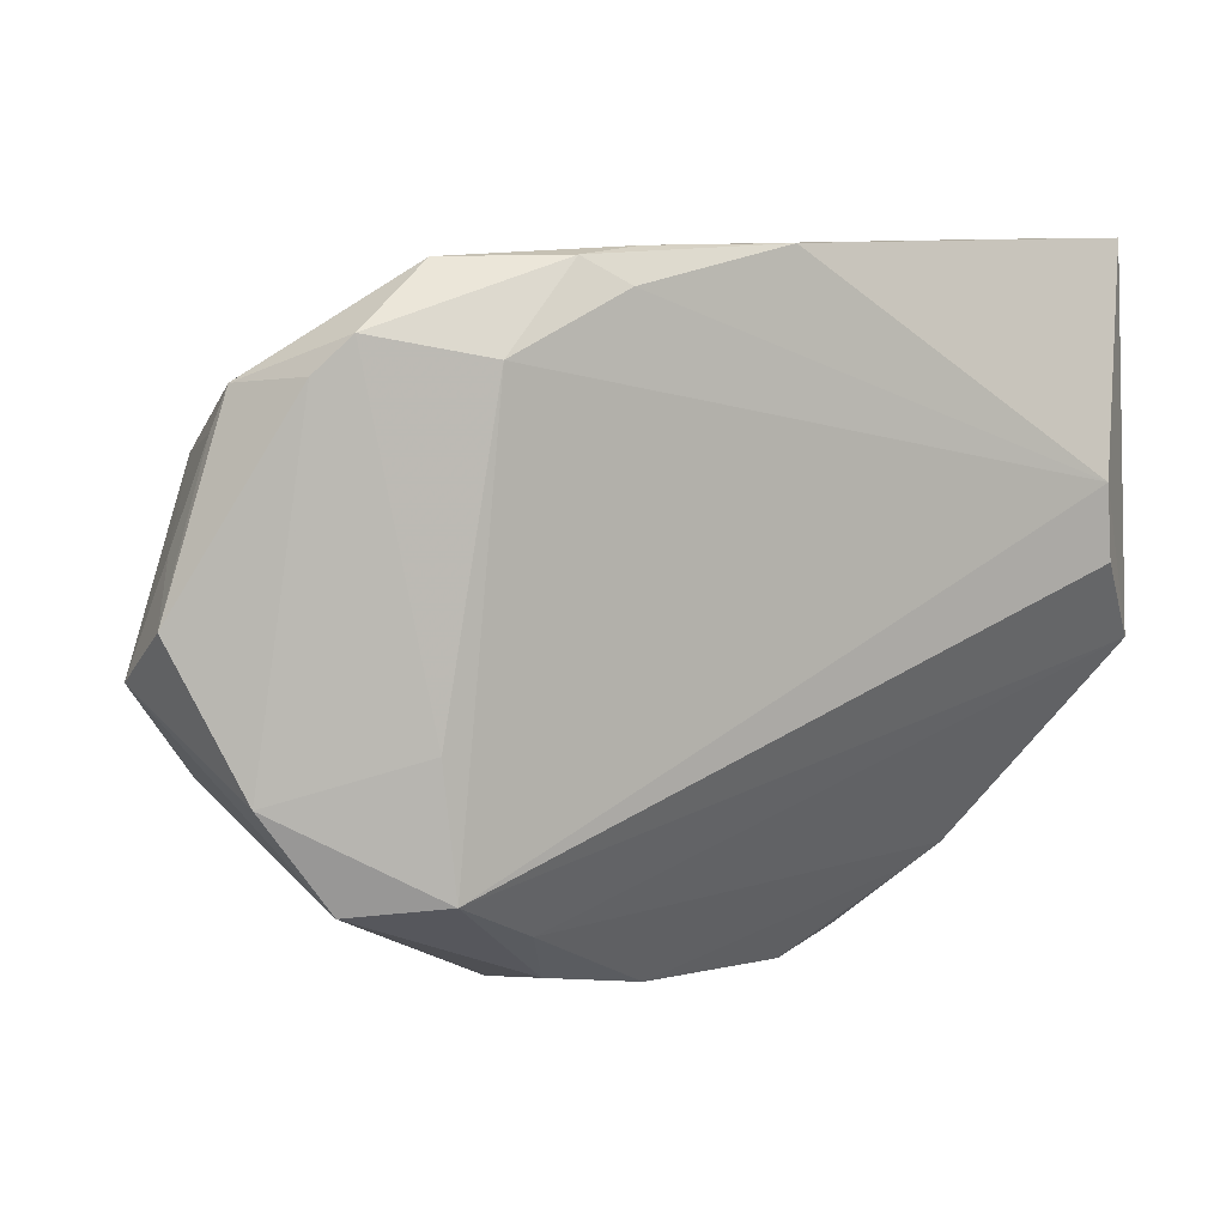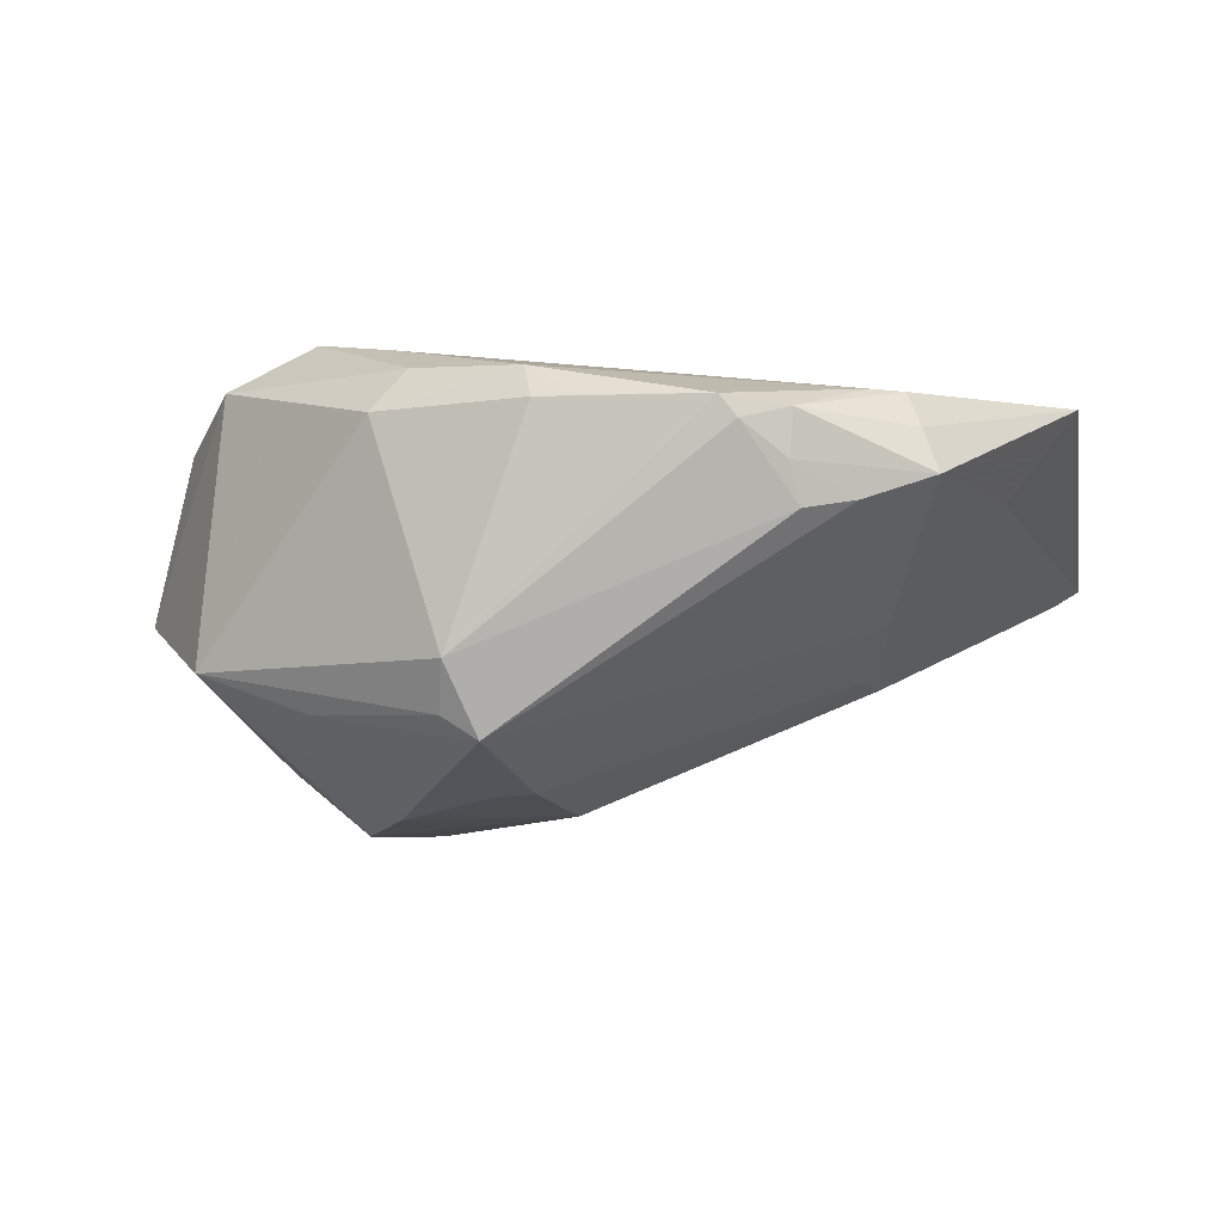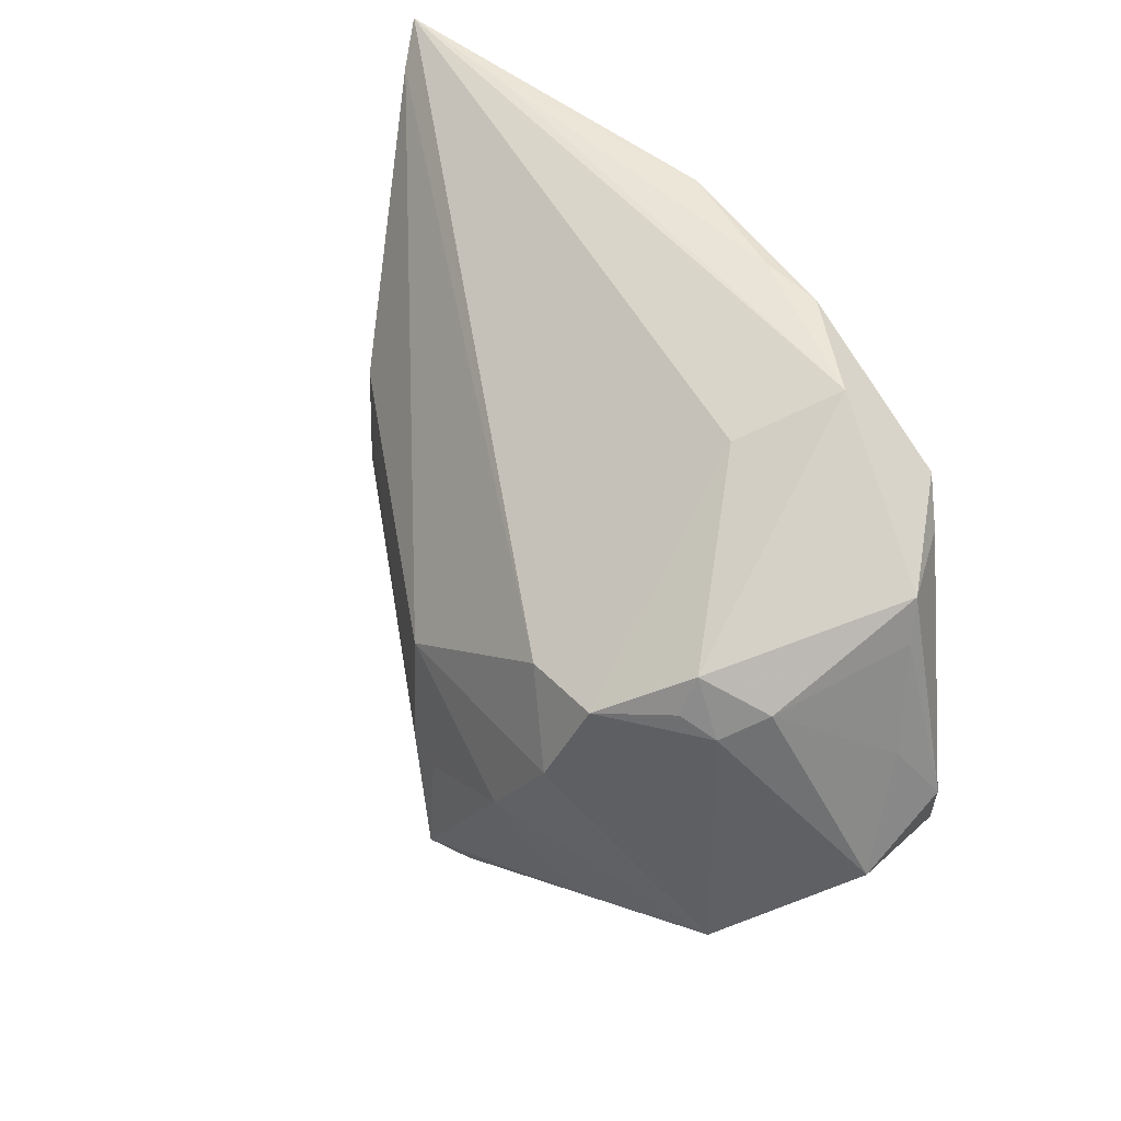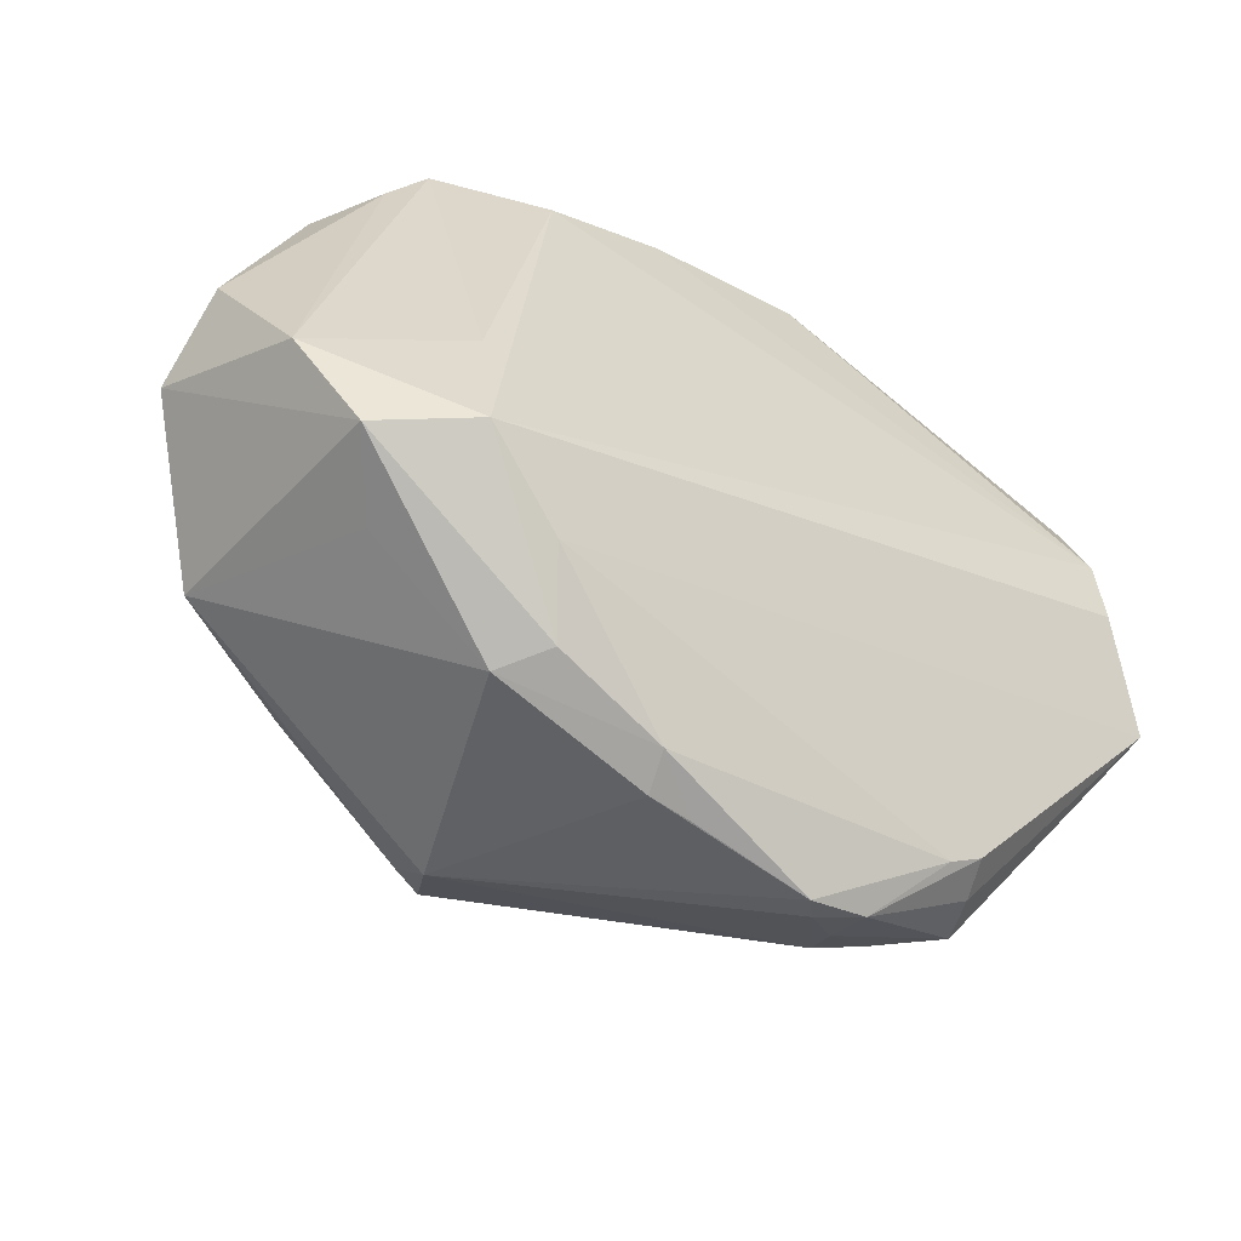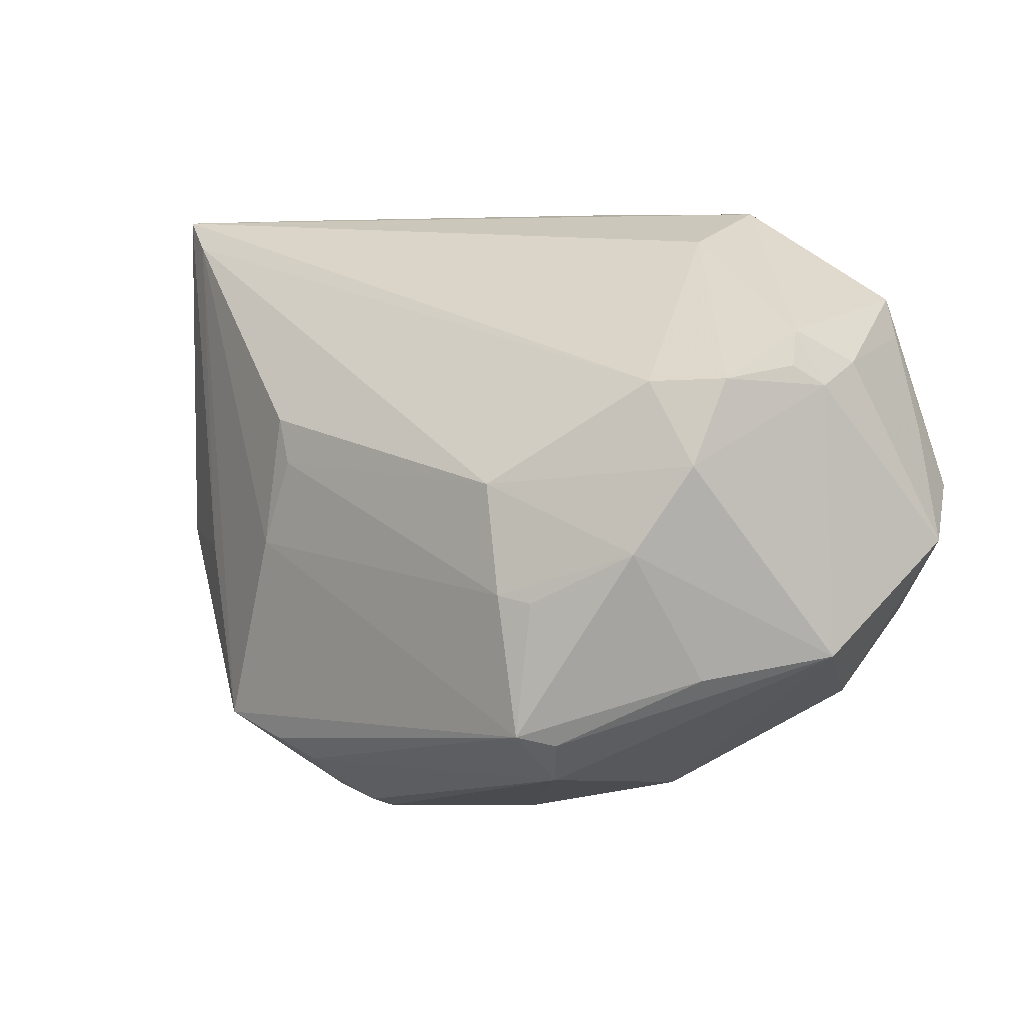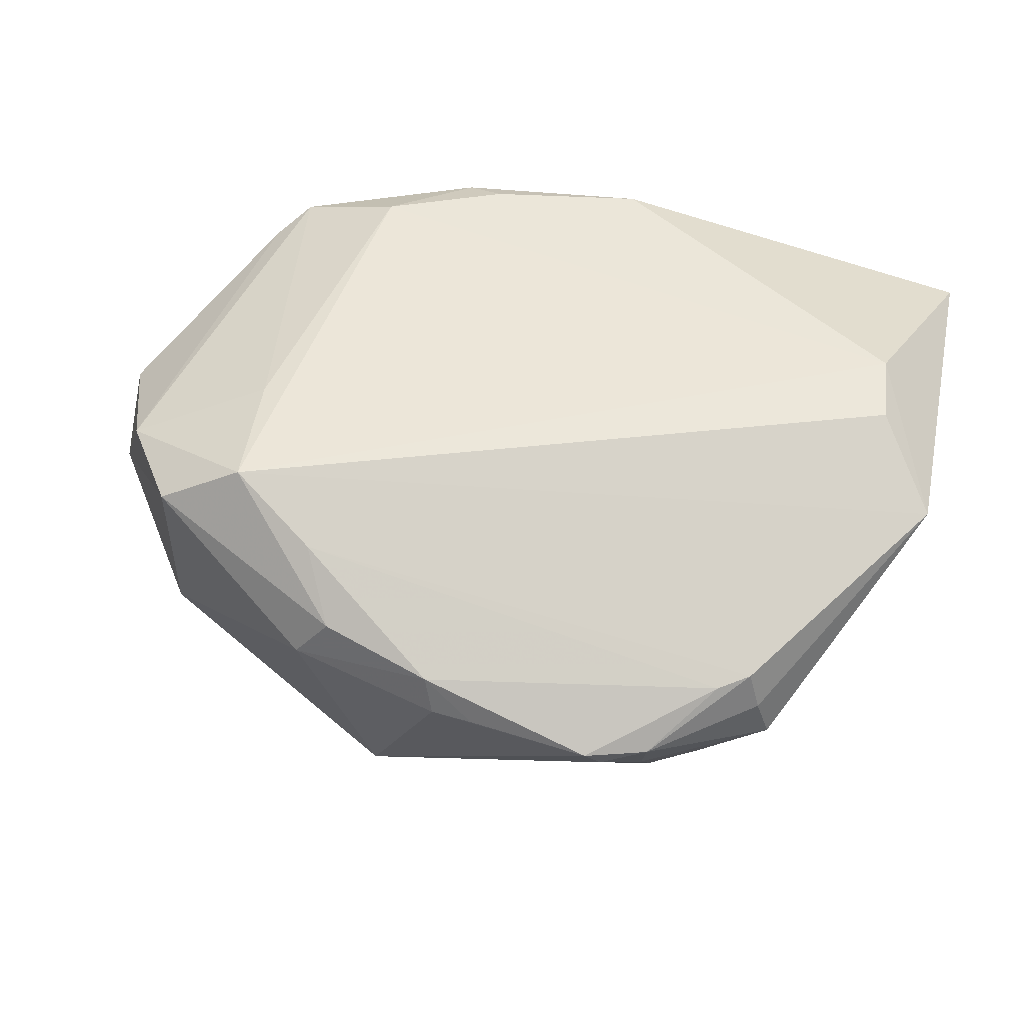
<metadata>
{"format":"obj","ext":"obj","renderer":"f3d","projection":"perspective","resolution":1024,"background":"white","views":[{"elev":9.4,"azim":-26.7,"up":"+Y"},{"elev":-24.7,"azim":10.8,"up":"+Z"},{"elev":46.0,"azim":-125.3,"up":"+Y"},{"elev":-57.1,"azim":-31.3,"up":"+Y"},{"elev":2.6,"azim":-161.6,"up":"+Y"},{"elev":49.2,"azim":13.2,"up":"+Z"}]}
</metadata>
<code>
v -0.04208 -0.01138 0.01613
v -0.0485 -0.002437 0.001123
v 0.02278 -0.02899 -0.004888
v -0.01343 0.03481 0.02021
v 0.01805 -0.0346 0.001808
v 0.02841 -0.003696 -0.005785
v -0.02467 0.03465 0.01435
v 0.03519 -0.0246 -0.0003764
v -0.03527 -0.02136 0.01739
v 0.02621 0.01062 -0.006488
v -0.001786 -0.0338 0.009892
v 0.04778 0.03558 0.01439
v 0.04066 -0.005129 0.005754
v -0.01701 -0.0252 0.01815
v -0.009108 0.03211 0.02219
v 0.02217 -0.0315 -0.001136
v -0.02056 -0.003127 -0.0224
v -0.02614 -0.02024 0.0226
v 0.02793 -0.02696 -0.003498
v -0.007917 -0.02253 -0.02249
v -0.04008 0.01681 -0.005139
v -0.01352 -0.03106 0.01236
v 0.02471 0.005625 -0.007612
v -0.02152 0.02626 0.0226
v -0.02092 0.03077 0.004314
v 0.003616 -0.0351 0.005436
v 0.03378 -0.02503 0.004376
v 0.007154 0.03559 0.02167
v -0.005851 -0.007707 -0.02237
v -0.03786 0.01429 -0.009522
v 0.03248 -0.02437 0.008628
v -0.02639 0.005937 -0.02059
v -0.0263 -0.01664 -0.01612
v -0.01032 -0.02789 -0.01634
v -0.03299 0.0286 0.01833
v 0.02924 -0.02645 0.00813
v -0.04792 0.003304 0.009676
v 0.04117 0.01282 0.0226
v -0.02095 0.0147 -0.01791
v 0.02287 -0.03313 0.003308
v -0.04256 0.01996 0.00857
v 0.03201 0.03559 0.01549
v -0.0008046 -0.03495 0.005756
v -0.009537 -0.008465 -0.0226
v 0.04206 0.005052 0.02218
v -0.03488 0.01636 -0.01161
v -0.006959 0.0355 0.01926
v -0.01153 -0.02364 -0.0201
v -0.04564 0.009393 0.005836
v -0.03898 -0.01428 -0.009818
v -0.004027 0.003892 -0.02061
v 0.04481 0.03215 0.01117
v -0.03048 -0.02323 0.009723
v -0.01717 -0.03163 0.007691
v 0.01645 -0.03559 0.003927
v -0.03637 0.02496 0.0163
v -0.02733 -0.007007 0.02214
v -0.03476 0.02015 -0.009609
v -0.02904 0.01495 -0.01734
v 0.0485 -0.003588 0.01652
v -0.04126 0.02418 0.009956
f 12 38 60
f 45 18 60
f 60 38 45
f 45 38 18
f 18 38 24
f 24 38 15
f 61 37 56
f 56 35 61
f 37 1 56
f 56 1 35
f 34 54 50
f 3 34 20
f 2 1 37
f 18 1 9
f 9 2 50
f 1 2 9
f 58 21 61
f 15 38 28
f 38 12 28
f 60 8 13
f 13 12 60
f 18 24 57
f 57 24 35
f 57 1 18
f 35 1 57
f 54 11 22
f 18 9 22
f 22 9 54
f 43 11 54
f 43 34 55
f 54 34 43
f 36 11 55
f 55 40 36
f 36 40 31
f 29 17 51
f 50 17 33
f 33 17 20
f 19 20 8
f 19 3 20
f 30 2 21
f 21 58 30
f 50 2 30
f 21 2 49
f 49 2 37
f 50 54 53
f 53 9 50
f 54 9 53
f 59 39 32
f 32 17 50
f 51 17 32
f 32 39 51
f 50 30 32
f 32 30 59
f 61 35 7
f 7 58 61
f 8 20 6
f 20 29 6
f 55 11 26
f 26 43 55
f 11 43 26
f 27 40 8
f 31 40 27
f 27 8 60
f 60 31 27
f 5 40 55
f 55 34 5
f 34 3 5
f 14 36 31
f 60 18 14
f 14 31 60
f 11 36 14
f 18 22 14
f 14 22 11
f 20 17 44
f 44 29 20
f 17 29 44
f 51 10 23
f 23 29 51
f 10 6 23
f 23 6 29
f 20 34 48
f 48 33 20
f 48 34 50
f 50 33 48
f 3 19 16
f 16 5 3
f 40 5 16
f 8 40 16
f 16 19 8
f 46 58 59
f 59 30 46
f 46 30 58
f 61 21 41
f 21 49 41
f 41 37 61
f 41 49 37
f 15 28 4
f 4 7 35
f 4 24 15
f 35 24 4
f 25 7 12
f 58 7 25
f 12 39 25
f 59 58 25
f 25 39 59
f 42 28 12
f 12 7 42
f 52 6 10
f 52 10 51
f 8 6 52
f 51 39 52
f 52 39 12
f 52 13 8
f 12 13 52
f 47 4 28
f 7 4 47
f 28 42 47
f 47 42 7

</code>
